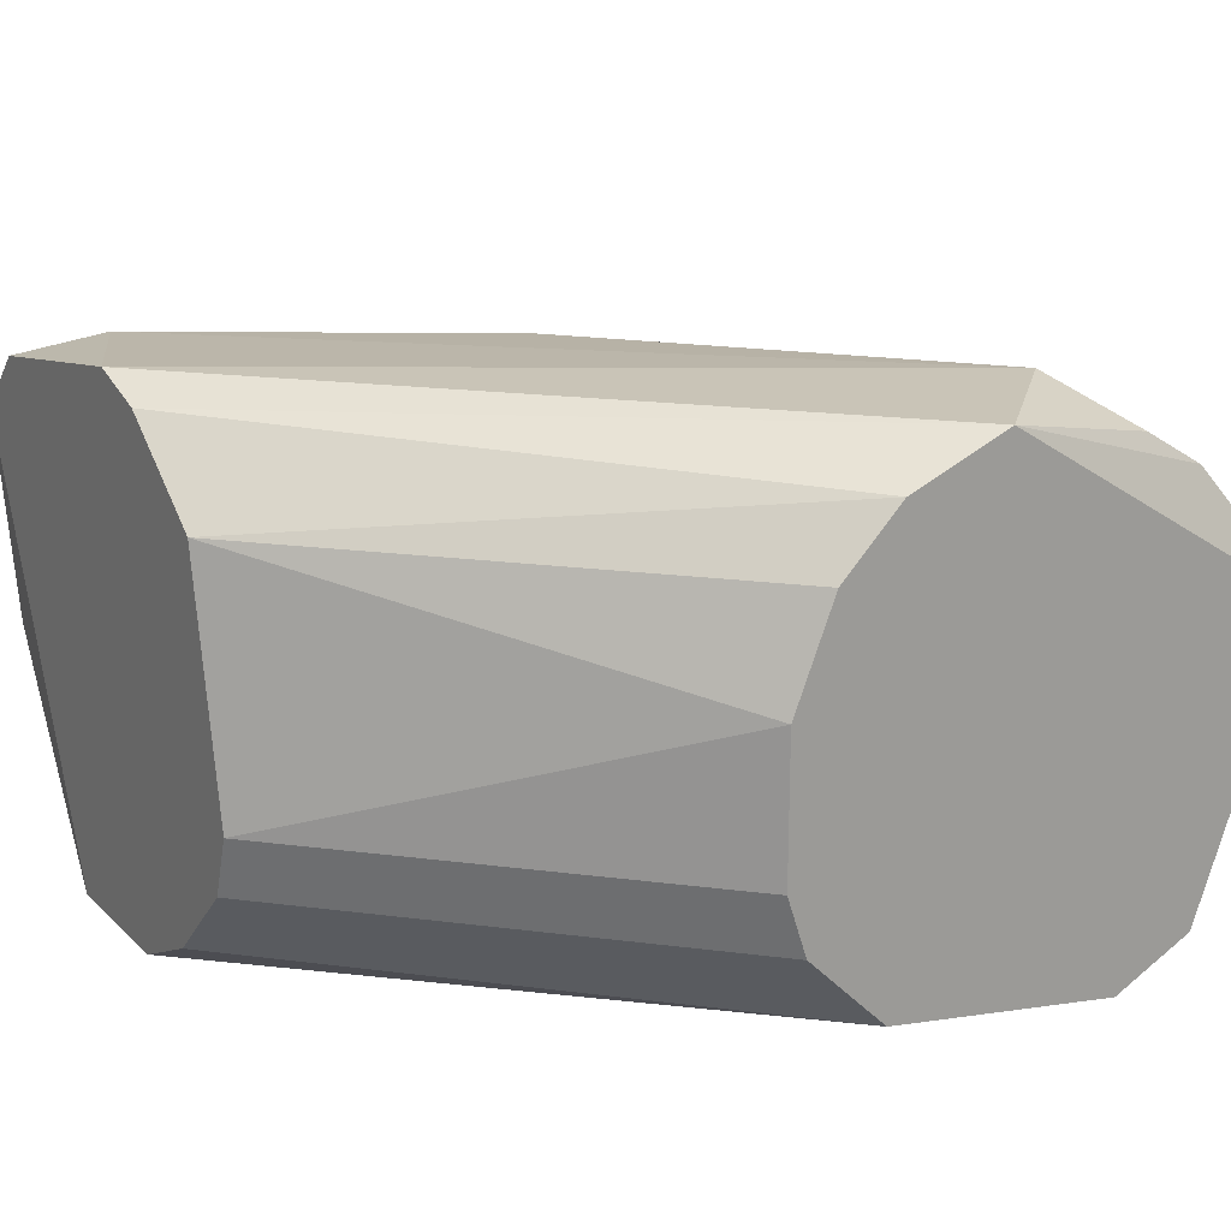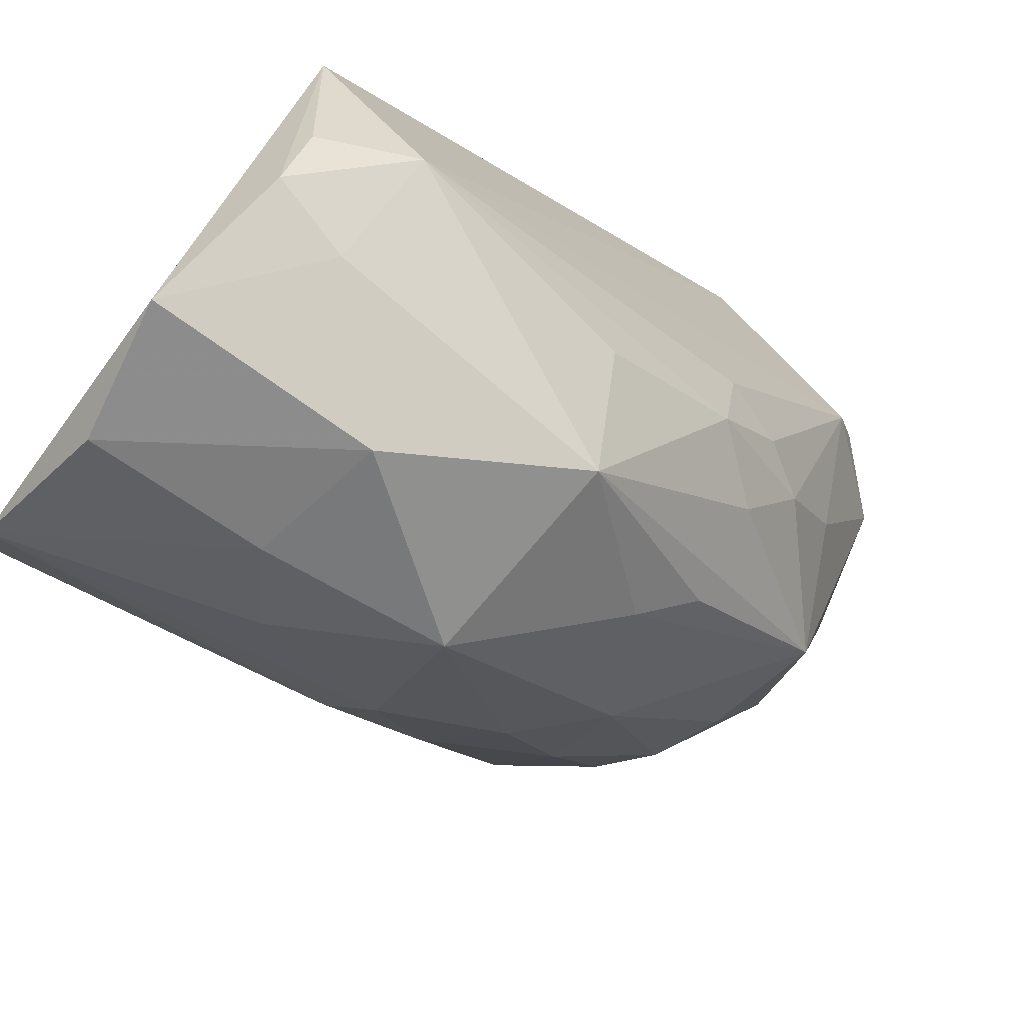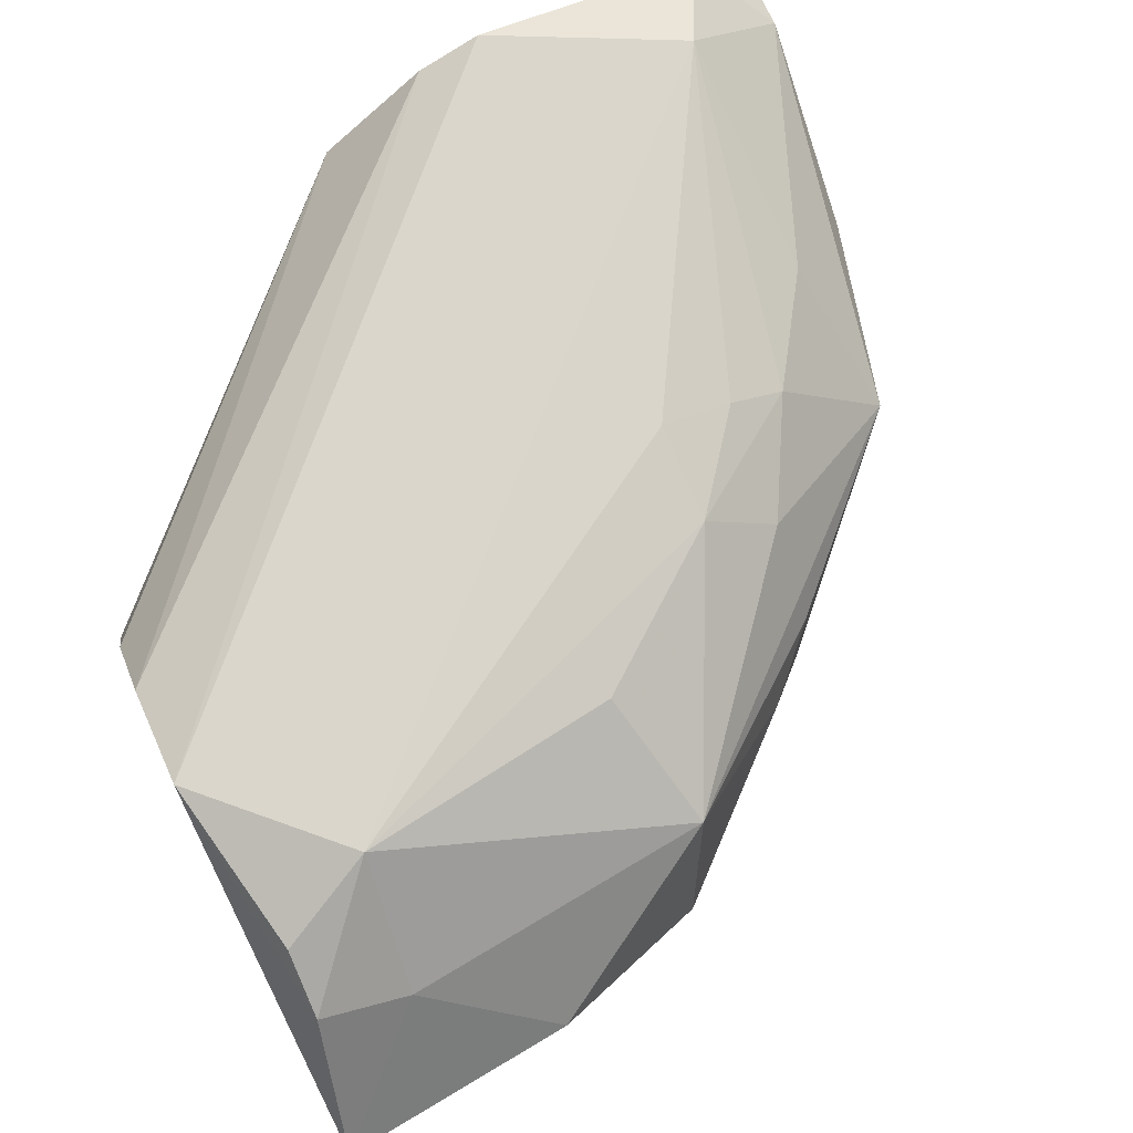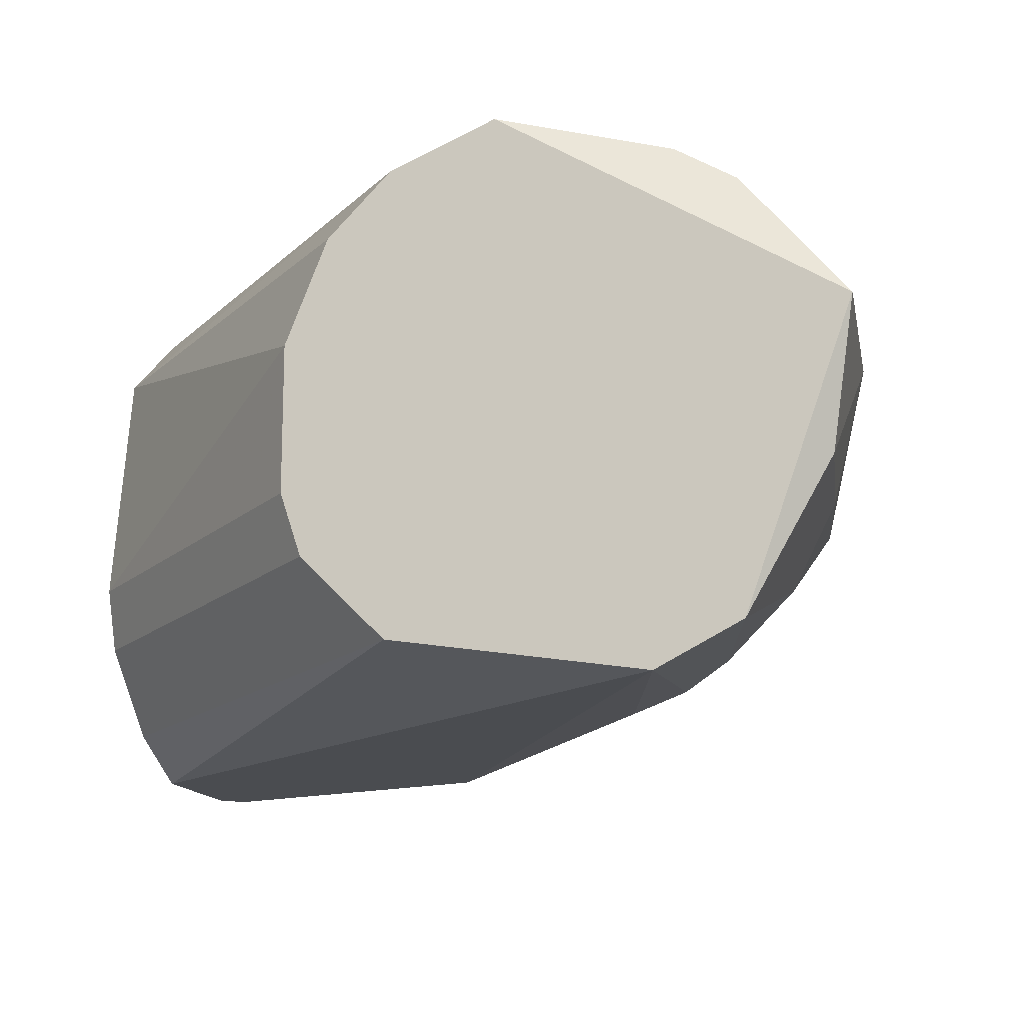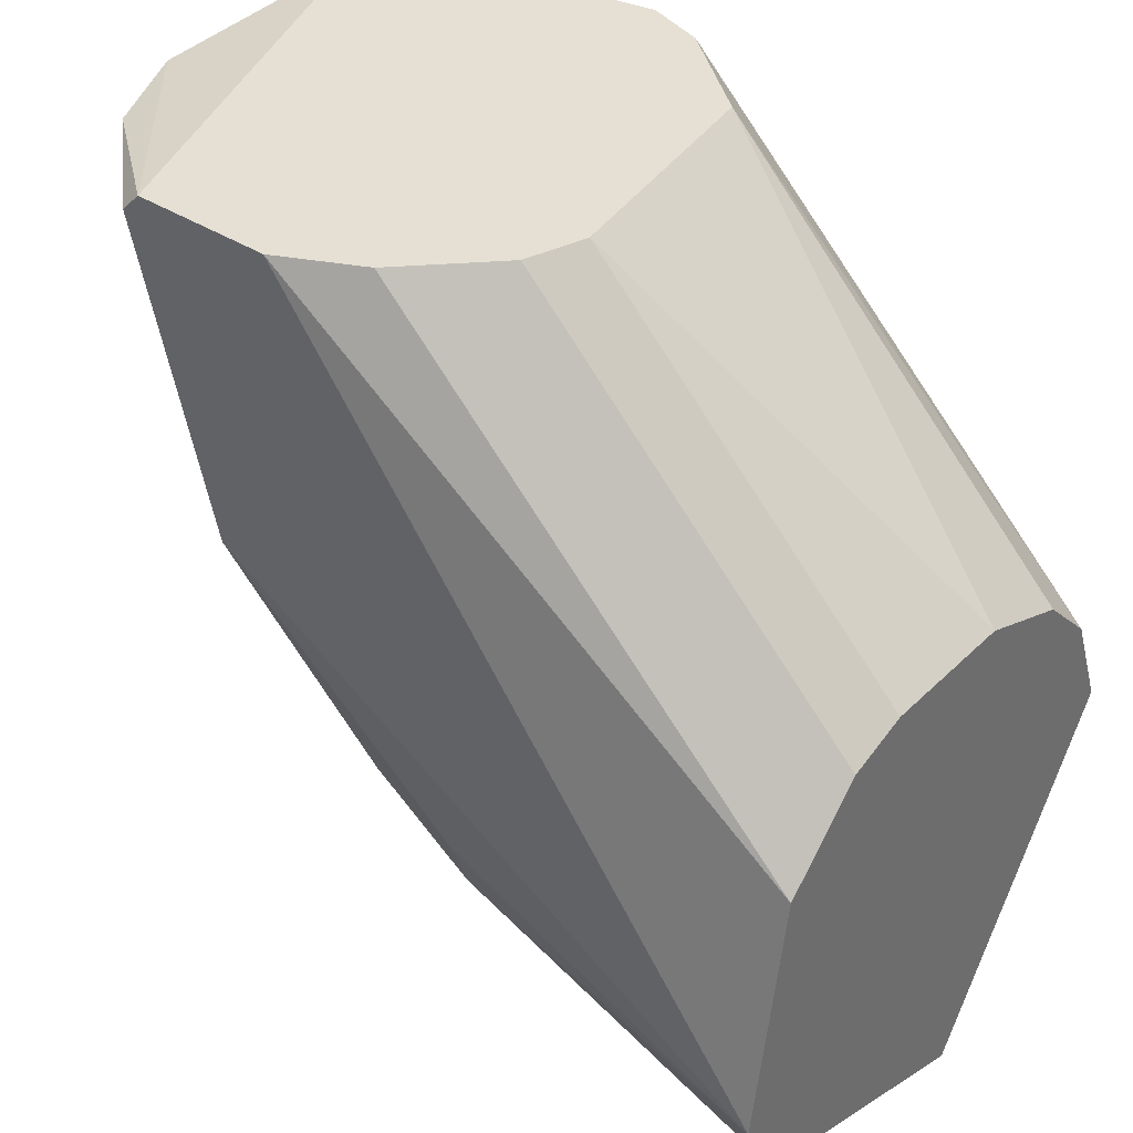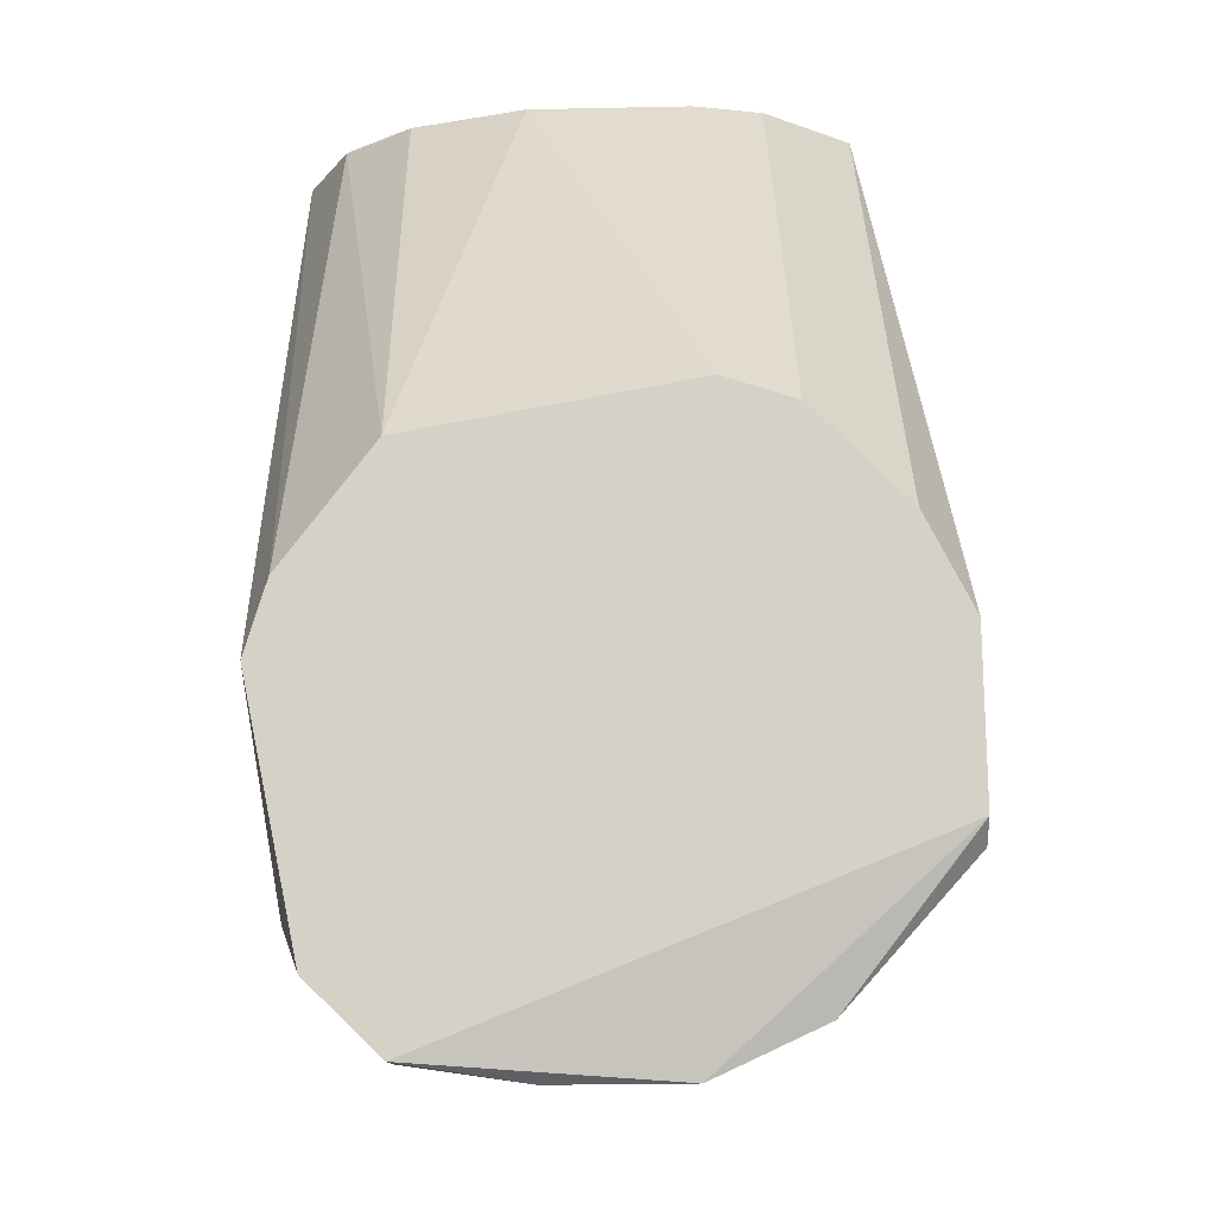
<metadata>
{"format":"obj","ext":"obj","renderer":"f3d","projection":"perspective","resolution":1024,"background":"white","views":[{"elev":20.0,"azim":-121.7,"up":"+Z"},{"elev":-74.9,"azim":-36.6,"up":"+Y"},{"elev":73.6,"azim":-25.4,"up":"+Z"},{"elev":-14.9,"azim":-74.1,"up":"+Z"},{"elev":38.1,"azim":-140.6,"up":"+Y"},{"elev":79.4,"azim":88.8,"up":"+Y"}]}
</metadata>
<code>
v -0.000405 -0.0354 0.002598
v 0.03443 -0.000569 0.002461
v 0.03449 -0.000511 -0.002381
v 0.01324 0.000393 -0.003362
v 0.02175 0.000393 0.01112
v -0.000405 -0.02773 -0.01104
v 0.02426 -0.02428 0.003052
v -0.000405 -0.02176 0.01112
v 0.02431 -0.01325 -0.01104
v 0.0209 0.000393 -0.01104
v -0.000405 -0.0141 -0.005919
v 0.01579 -0.03199 -0.00251
v 0.02131 -0.02056 0.009207
v -0.000405 -0.01495 0.00686
v 0.03113 -0.0175 0.002598
v 0.03113 0.000393 0.009418
v 0.01664 -0.03029 0.006008
v 0.004711 -0.02688 0.01112
v 0.02895 -0.01674 -0.005303
v 0.01597 -0.02741 -0.007578
v 0.01494 0.000393 0.00686
v 0.02772 -0.000462 -0.01104
v -0.000405 -0.03114 -0.009331
v -0.000405 -0.0175 -0.009331
v 0.02942 -0.003017 0.01027
v 0.03244 -0.007275 -0.005462
v -0.000405 -0.01325 0.002598
v 0.02435 -0.02436 -0.003002
v 0.01749 0.000393 -0.009331
v 0.008972 -0.03454 0.002598
v 0.000726 -0.03108 0.008027
v 0.000614 -0.03438 -0.003168
v 0.03368 -0.002165 0.00686
v -0.000405 -0.0175 0.009418
v 0.02662 -0.01674 0.007655
v 0.03326 -0.009621 -0.002319
v 0.02428 -0.02127 -0.006741
v 0.01445 -0.02588 -0.0091
v 0.02686 0.000393 -0.01104
v 0.01919 0.000393 0.01027
v 0.03368 0.000393 0.00686
v 0.03272 -0.000671 -0.006369
v 0.02135 -0.01673 0.01009
v 0.01409 0.000393 -0.005919
v 0.02898 -0.009845 -0.008383
v 0.03425 -0.004737 0.000839
v 0.009825 -0.03131 -0.006091
v -0.000405 -0.01325 -0.003362
v 0.01519 -0.0252 0.009281
v 0.02422 -0.02124 0.006772
v 0.02993 -0.0175 -0.002286
v 0.019 -0.02279 -0.009024
v 0.02125 -0.02502 -0.00597
v 0.03322 -0.009637 0.002402
v 0.02967 -0.01218 0.006894
v 0.02736 -0.01599 -0.007549
v 0.02203 -0.02658 0.001555
v 0.01443 -0.02364 -0.009925
v 0.004179 -0.0316 0.007091
v 0.008003 -0.03332 -0.003118
v 0.03073 -0.005827 -0.007741
v 0.000838 -0.02861 0.00956
v 0.02429 -0.01675 0.009106
v 0.03129 -0.009841 -0.006088
f 45 61 64
f 6 1 8
f 4 5 10
f 9 6 10
f 6 8 11
f 11 8 14
f 10 5 16
f 7 15 17
f 5 8 18
f 5 4 21
f 9 10 22
f 1 6 23
f 10 6 24
f 6 11 24
f 16 5 25
f 5 18 25
f 11 14 27
f 21 4 27
f 14 21 27
f 4 10 29
f 10 24 29
f 24 11 29
f 12 17 30
f 8 1 31
f 1 23 32
f 30 1 32
f 16 25 33
f 14 8 34
f 21 14 34
f 26 3 36
f 19 28 37
f 23 6 38
f 20 23 38
f 10 16 39
f 22 10 39
f 8 5 40
f 5 21 40
f 34 8 40
f 21 34 40
f 2 3 41
f 33 2 41
f 16 33 41
f 3 39 41
f 39 16 41
f 3 26 42
f 39 3 42
f 22 39 42
f 18 13 43
f 25 18 43
f 11 4 44
f 4 29 44
f 29 11 44
f 9 22 45
f 3 2 46
f 2 33 46
f 36 3 46
f 20 12 47
f 23 20 47
f 4 11 48
f 27 4 48
f 11 27 48
f 17 13 49
f 13 18 49
f 18 17 49
f 13 17 50
f 17 15 50
f 35 13 50
f 15 35 50
f 15 28 51
f 28 19 51
f 36 15 51
f 19 36 51
f 9 37 52
f 20 38 52
f 12 20 53
f 28 12 53
f 37 28 53
f 52 37 53
f 20 52 53
f 33 15 54
f 15 36 54
f 46 33 54
f 36 46 54
f 15 33 55
f 33 25 55
f 35 15 55
f 25 35 55
f 37 9 56
f 19 37 56
f 9 45 56
f 15 7 57
f 17 12 57
f 7 17 57
f 12 28 57
f 28 15 57
f 6 9 58
f 38 6 58
f 9 52 58
f 52 38 58
f 17 18 59
f 30 17 59
f 1 30 59
f 31 1 59
f 18 31 59
f 12 30 60
f 32 23 60
f 30 32 60
f 47 12 60
f 23 47 60
f 42 26 61
f 22 42 61
f 45 22 61
f 18 8 62
f 8 31 62
f 31 18 62
f 13 35 63
f 35 25 63
f 43 13 63
f 25 43 63
f 36 19 64
f 26 36 64
f 19 56 64
f 56 45 64
f 61 26 64

</code>
